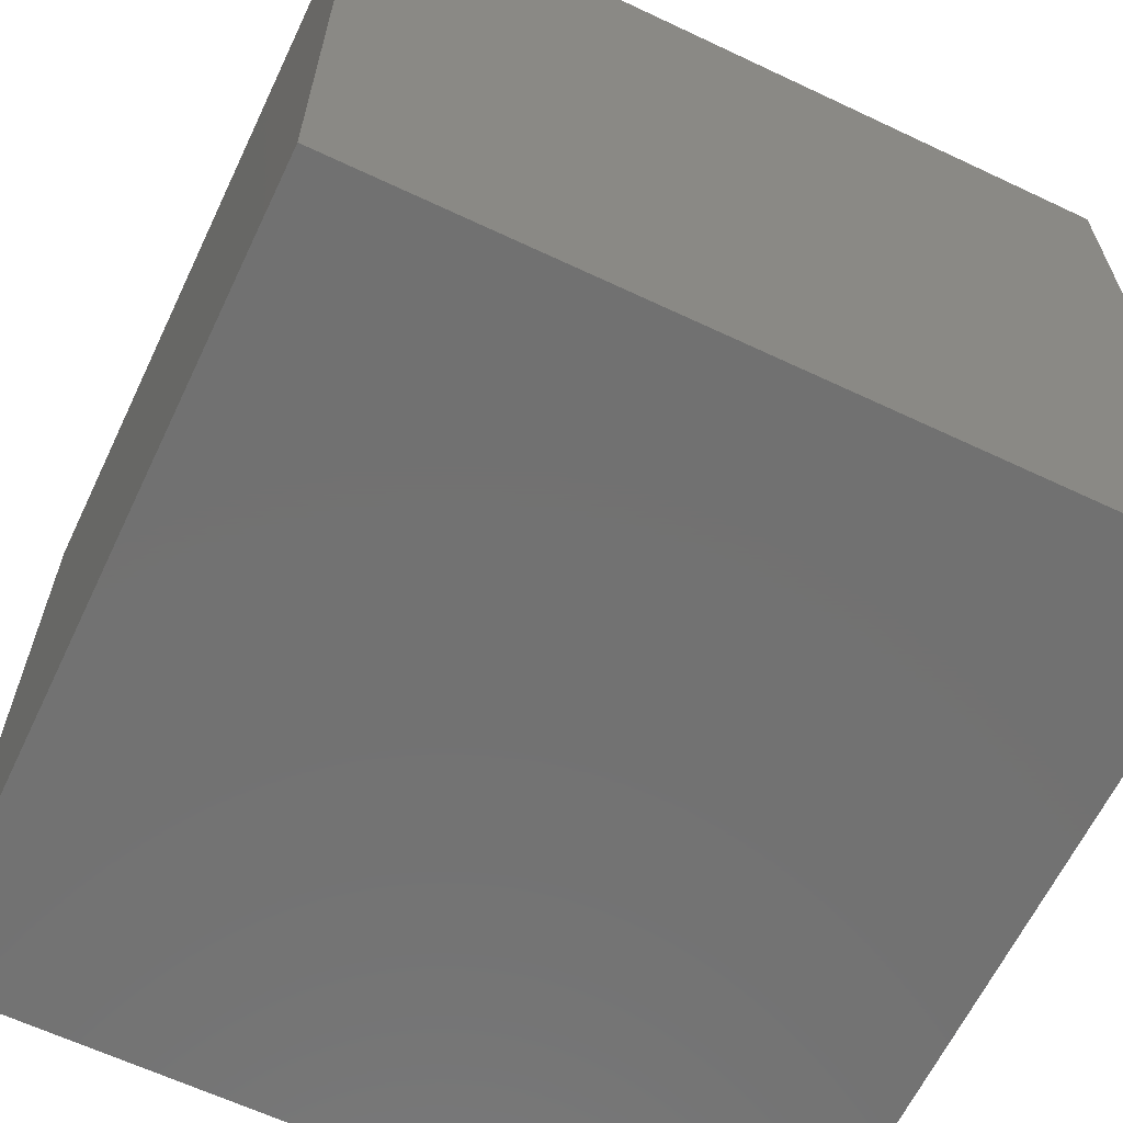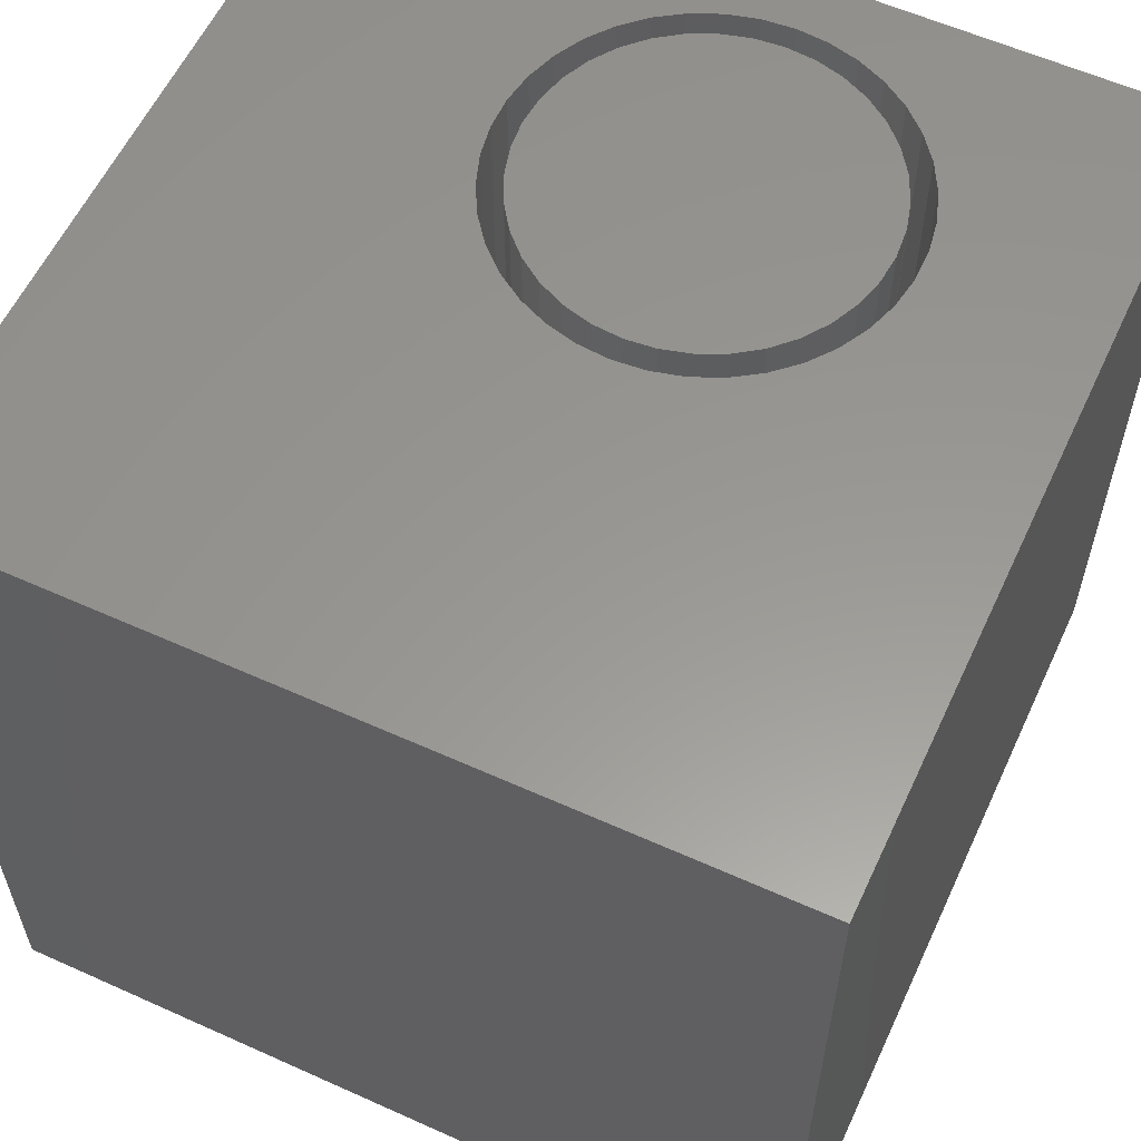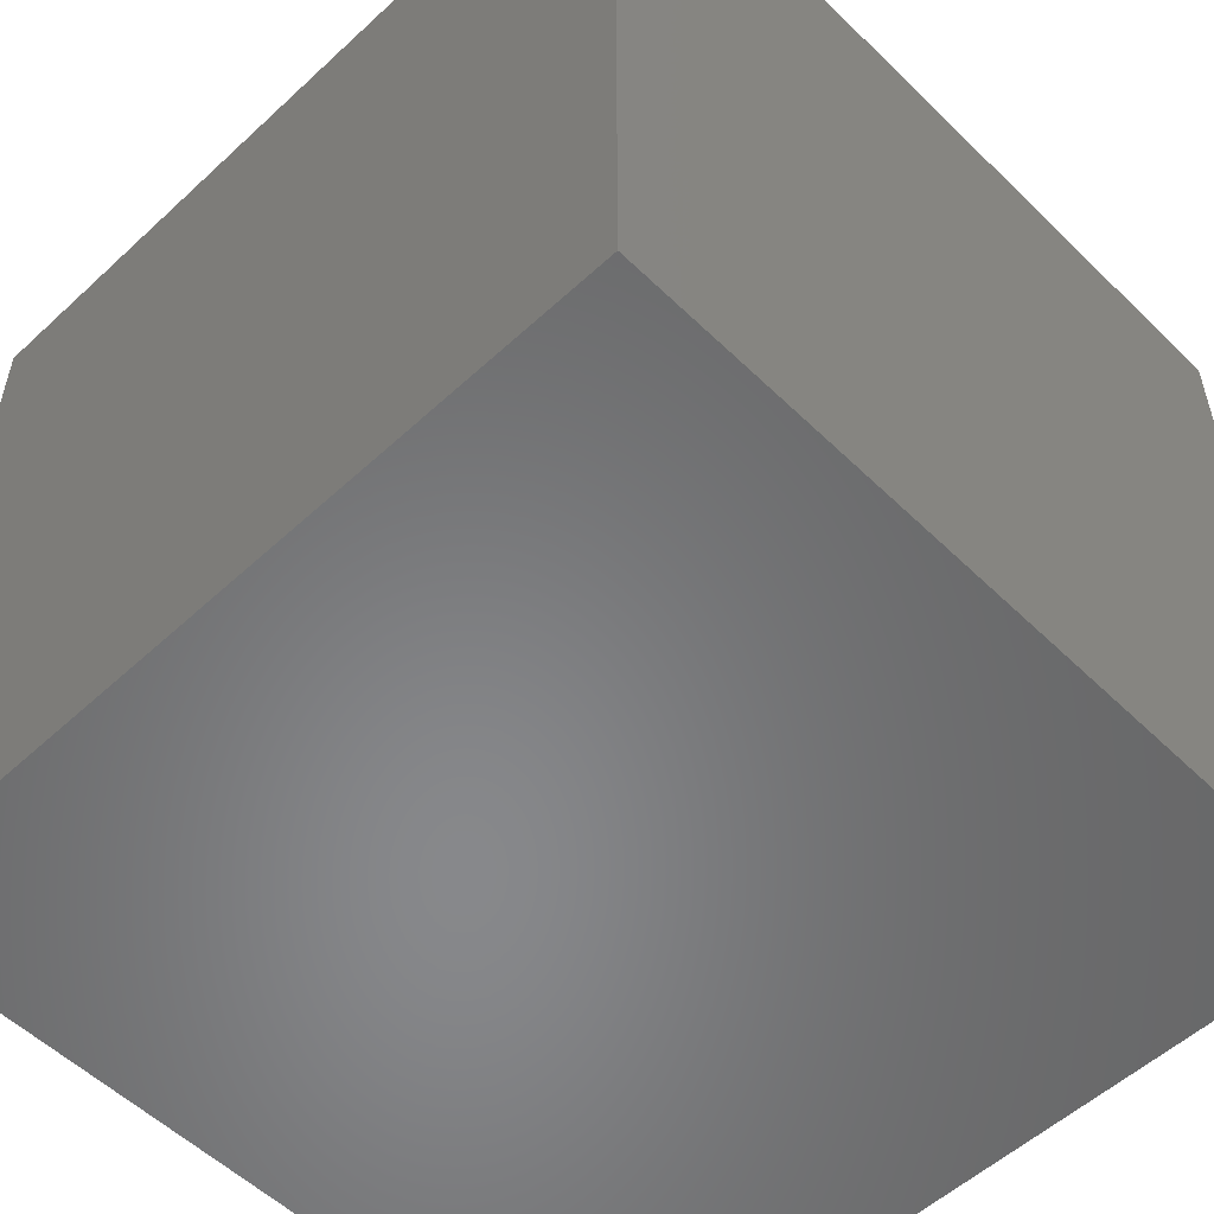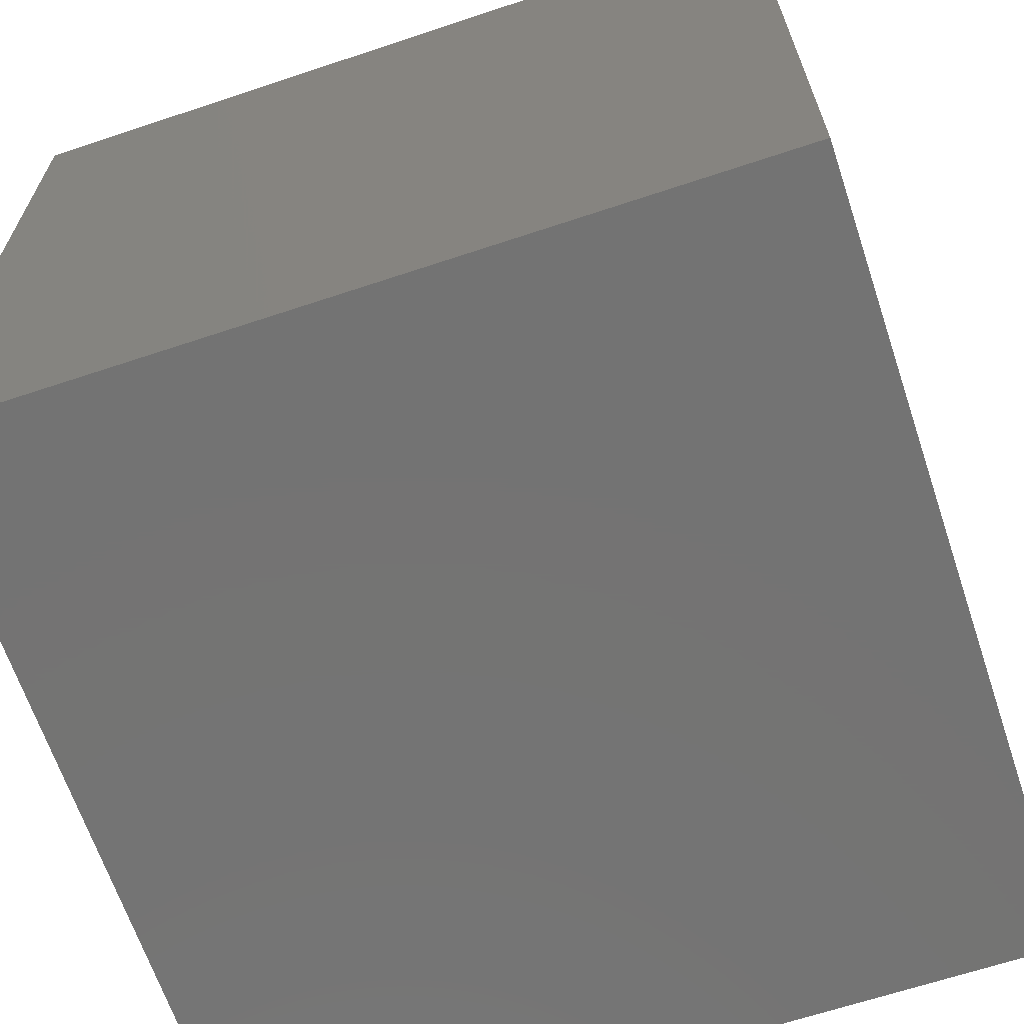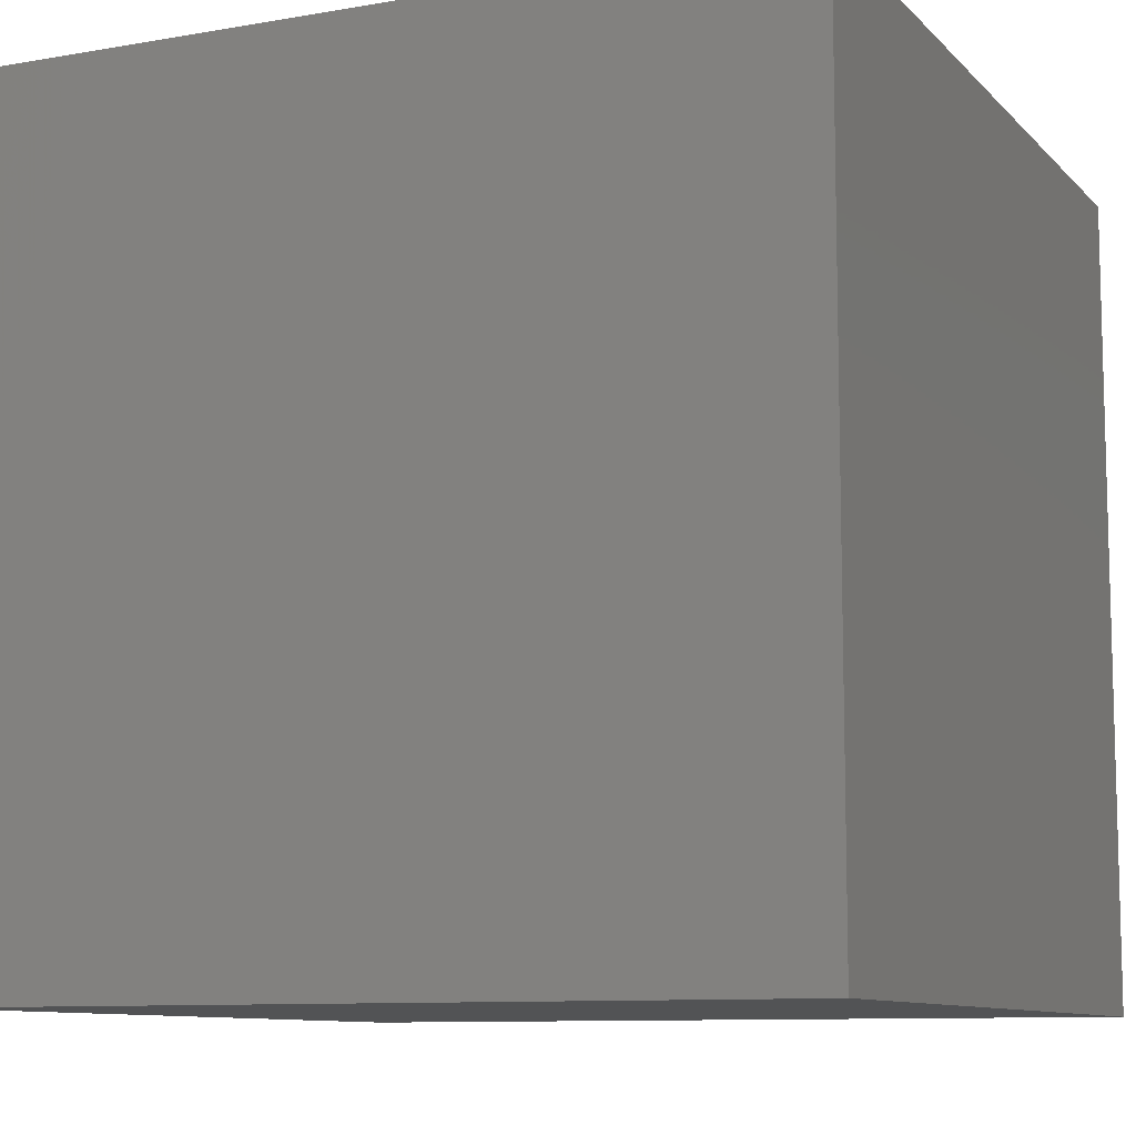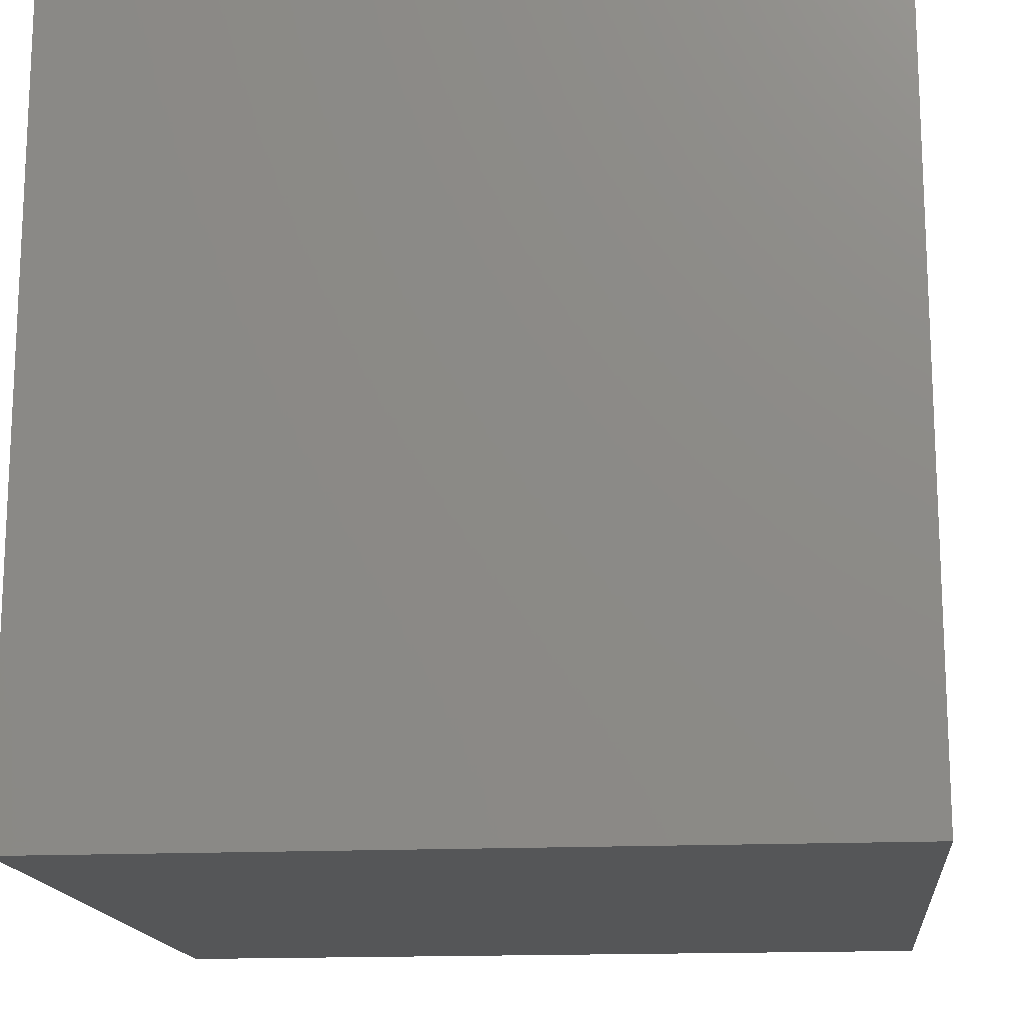
<metadata>
{"format":"stl","ext":"stl","renderer":"f3d","projection":"perspective","resolution":1024,"background":"white","views":[{"elev":-63.6,"azim":154.5,"up":"+Z"},{"elev":58.7,"azim":114.9,"up":"+Z"},{"elev":-54.6,"azim":44.3,"up":"+Z"},{"elev":-65.7,"azim":18.5,"up":"+Z"},{"elev":-9.7,"azim":-65.6,"up":"+Z"},{"elev":-15.7,"azim":95.9,"up":"+Z"}]}
</metadata>
<code>
# stl→obj: 156 verts, 308 faces
v 0 10 10
v 0 10 0
v 0 0 10
v 0 0 0
v 2.869 3.287 10
v 2.487 3.35 10
v 10 0 10
v 10 10 10
v 5.407 5.623 10
v 2.12 3.476 10
v 1.78 3.66 10
v 1.474 3.898 10
v 4.004 7.771 10
v 4.345 7.586 10
v 5.375 5.237 10
v 5.28 4.862 10
v 5.124 4.507 10
v 2.487 7.896 10
v 2.869 7.96 10
v 3.256 7.96 10
v 3.638 7.896 10
v 4.913 4.183 10
v 4.65 3.898 10
v 4.345 3.66 10
v 1.212 4.183 10
v 1 4.507 10
v 0.8447 4.862 10
v 4.65 7.348 10
v 4.913 7.063 10
v 5.124 6.739 10
v 4.004 3.476 10
v 3.638 3.35 10
v 3.256 3.287 10
v 0.7496 5.237 10
v 0.7176 5.623 10
v 0.7496 6.009 10
v 0.8447 6.385 10
v 5.28 6.385 10
v 5.375 6.009 10
v 1 6.739 10
v 1.212 7.063 10
v 1.474 7.348 10
v 1.78 7.586 10
v 2.12 7.771 10
v 10 10 0
v 10 0 0
v 5.375 5.237 6.536
v 5.407 5.623 6.536
v 5.375 6.009 6.536
v 5.28 6.385 6.536
v 5.124 6.739 6.536
v 4.913 7.063 6.536
v 4.65 7.348 6.536
v 4.345 7.586 6.536
v 4.004 7.771 6.536
v 3.638 7.896 6.536
v 3.256 7.96 6.536
v 2.869 7.96 6.536
v 2.487 7.896 6.536
v 2.12 7.771 6.536
v 1.78 7.586 6.536
v 1.474 7.348 6.536
v 1.212 7.063 6.536
v 1 6.739 6.536
v 0.8447 6.385 6.536
v 0.7496 6.009 6.536
v 0.7176 5.623 6.536
v 0.7496 5.237 6.536
v 0.8447 4.862 6.536
v 1 4.507 6.536
v 1.212 4.183 6.536
v 1.474 3.898 6.536
v 1.78 3.66 6.536
v 2.12 3.476 6.536
v 2.487 3.35 6.536
v 2.869 3.287 6.536
v 3.256 3.287 6.536
v 3.638 3.35 6.536
v 4.004 3.476 6.536
v 4.345 3.66 6.536
v 4.65 3.898 6.536
v 4.913 4.183 6.536
v 5.124 4.507 6.536
v 5.28 4.862 6.536
v 3.062 3.558 6.536
v 3.421 3.589 6.536
v 3.769 3.682 6.536
v 4.095 3.835 6.536
v 4.39 4.041 6.536
v 4.645 4.296 6.536
v 4.851 4.591 6.536
v 5.003 4.917 6.536
v 5.096 5.265 6.536
v 5.128 5.623 6.536
v 5.096 5.982 6.536
v 5.003 6.33 6.536
v 4.851 6.656 6.536
v 4.645 6.951 6.536
v 4.39 7.206 6.536
v 4.095 7.412 6.536
v 3.769 7.564 6.536
v 3.421 7.657 6.536
v 3.062 7.689 6.536
v 2.704 7.657 6.536
v 2.356 7.564 6.536
v 2.03 7.412 6.536
v 1.735 7.206 6.536
v 1.48 6.951 6.536
v 1.274 6.656 6.536
v 1.122 6.33 6.536
v 1.028 5.982 6.536
v 0.9969 5.623 6.536
v 1.028 5.265 6.536
v 1.122 4.917 6.536
v 1.274 4.591 6.536
v 1.48 4.296 6.536
v 1.735 4.041 6.536
v 2.03 3.835 6.536
v 2.356 3.682 6.536
v 2.704 3.589 6.536
v 5.128 5.623 10
v 5.096 5.265 10
v 5.003 4.917 10
v 4.851 4.591 10
v 4.645 4.296 10
v 4.39 4.041 10
v 4.095 3.835 10
v 3.769 3.682 10
v 3.421 3.589 10
v 3.062 3.558 10
v 2.704 3.589 10
v 2.356 3.682 10
v 2.03 3.835 10
v 1.735 4.041 10
v 1.48 4.296 10
v 1.274 4.591 10
v 1.122 4.917 10
v 1.028 5.265 10
v 0.9969 5.623 10
v 1.028 5.982 10
v 1.122 6.33 10
v 1.274 6.656 10
v 1.48 6.951 10
v 1.735 7.206 10
v 2.03 7.412 10
v 2.356 7.564 10
v 2.704 7.657 10
v 3.062 7.689 10
v 3.421 7.657 10
v 3.769 7.564 10
v 4.095 7.412 10
v 4.39 7.206 10
v 4.645 6.951 10
v 4.851 6.656 10
v 5.003 6.33 10
v 5.096 5.982 10
f 1 2 3
f 3 2 4
f 5 6 3
f 7 8 9
f 6 10 3
f 3 10 11
f 3 11 12
f 13 14 8
f 9 15 7
f 7 15 16
f 7 16 17
f 18 19 1
f 1 19 20
f 1 20 8
f 8 20 21
f 8 21 13
f 17 22 7
f 7 22 23
f 7 23 24
f 12 25 3
f 3 25 26
f 3 26 27
f 14 28 8
f 8 28 29
f 8 29 30
f 24 31 7
f 7 31 32
f 7 32 3
f 3 32 33
f 3 33 5
f 27 34 3
f 3 34 35
f 3 35 1
f 1 35 36
f 1 36 37
f 30 38 8
f 8 38 39
f 8 39 9
f 37 40 1
f 1 40 41
f 1 41 42
f 42 43 1
f 1 43 44
f 1 44 18
f 45 8 46
f 46 8 7
f 2 45 4
f 4 45 46
f 8 45 1
f 1 45 2
f 46 7 4
f 4 7 3
f 47 9 48
f 48 9 39
f 48 39 49
f 49 39 38
f 49 38 50
f 50 38 30
f 50 30 51
f 51 30 29
f 51 29 52
f 52 29 28
f 52 28 53
f 53 28 14
f 53 14 54
f 54 14 13
f 54 13 55
f 55 13 21
f 55 21 56
f 56 21 20
f 56 20 57
f 57 20 19
f 57 19 58
f 58 19 18
f 58 18 59
f 59 18 44
f 59 44 60
f 60 44 43
f 60 43 61
f 61 43 42
f 61 42 62
f 62 42 41
f 62 41 63
f 63 41 40
f 63 40 64
f 64 40 37
f 64 37 65
f 65 37 36
f 65 36 66
f 66 36 35
f 66 35 67
f 67 35 34
f 67 34 68
f 68 34 27
f 68 27 69
f 69 27 26
f 69 26 70
f 70 26 25
f 70 25 71
f 71 25 12
f 71 12 72
f 72 12 11
f 72 11 73
f 73 11 10
f 73 10 74
f 74 10 6
f 74 6 75
f 75 6 5
f 75 5 76
f 76 5 33
f 76 33 77
f 77 33 32
f 77 32 78
f 78 32 31
f 78 31 79
f 79 31 24
f 79 24 80
f 80 24 23
f 80 23 81
f 81 23 22
f 81 22 82
f 82 22 17
f 82 17 83
f 83 17 16
f 83 16 84
f 84 16 15
f 84 15 47
f 47 15 9
f 85 77 86
f 86 77 78
f 86 78 87
f 87 78 79
f 87 79 88
f 88 79 80
f 88 80 89
f 89 80 81
f 89 81 90
f 90 81 82
f 90 82 91
f 91 82 83
f 91 83 92
f 92 83 84
f 92 84 93
f 93 84 47
f 93 47 94
f 94 47 48
f 94 48 95
f 95 48 49
f 95 49 96
f 96 49 50
f 96 50 97
f 97 50 51
f 97 51 98
f 98 51 52
f 98 52 99
f 99 52 53
f 99 53 100
f 100 53 54
f 100 54 101
f 101 54 55
f 101 55 102
f 102 55 56
f 102 56 103
f 56 57 103
f 103 57 58
f 103 58 104
f 104 58 59
f 104 59 105
f 105 59 60
f 105 60 106
f 106 60 61
f 106 61 107
f 107 61 62
f 107 62 108
f 108 62 63
f 108 63 109
f 109 63 64
f 109 64 110
f 110 64 65
f 110 65 111
f 111 65 66
f 111 66 112
f 112 66 67
f 112 67 113
f 113 67 68
f 113 68 114
f 114 68 69
f 114 69 115
f 115 69 70
f 115 70 116
f 116 70 71
f 116 71 117
f 117 71 72
f 117 72 118
f 118 72 73
f 118 73 119
f 119 73 74
f 119 74 120
f 120 74 75
f 120 75 85
f 85 75 76
f 85 76 77
f 95 121 94
f 94 121 122
f 94 122 93
f 93 122 123
f 93 123 92
f 92 123 124
f 92 124 91
f 91 124 125
f 91 125 90
f 90 125 126
f 90 126 89
f 89 126 127
f 89 127 88
f 88 127 128
f 88 128 87
f 87 128 129
f 87 129 86
f 86 129 130
f 86 130 85
f 85 130 131
f 85 131 120
f 120 131 132
f 120 132 119
f 119 132 133
f 119 133 118
f 118 133 134
f 118 134 117
f 117 134 135
f 117 135 116
f 116 135 136
f 116 136 115
f 115 136 137
f 115 137 114
f 114 137 138
f 114 138 113
f 113 138 139
f 113 139 112
f 112 139 140
f 112 140 111
f 111 140 141
f 111 141 110
f 110 141 142
f 110 142 109
f 109 142 143
f 109 143 108
f 108 143 144
f 108 144 107
f 107 144 145
f 107 145 106
f 106 145 146
f 106 146 105
f 105 146 147
f 105 147 104
f 104 147 148
f 104 148 103
f 103 148 149
f 103 149 102
f 102 149 150
f 102 150 101
f 101 150 151
f 101 151 100
f 100 151 152
f 100 152 99
f 99 152 153
f 99 153 98
f 98 153 154
f 98 154 97
f 97 154 155
f 97 155 96
f 96 155 156
f 96 156 95
f 95 156 121
f 154 153 137
f 137 153 152
f 135 134 155
f 155 134 133
f 154 137 155
f 155 137 136
f 155 136 135
f 133 132 155
f 155 132 131
f 155 131 156
f 152 151 137
f 137 151 150
f 137 150 149
f 124 130 125
f 125 130 129
f 129 128 125
f 125 128 127
f 125 127 126
f 124 123 130
f 130 123 122
f 130 122 131
f 131 122 121
f 131 121 156
f 149 148 137
f 137 148 147
f 137 147 146
f 146 145 137
f 137 145 144
f 137 144 143
f 137 140 138
f 138 140 139
f 143 142 137
f 137 142 141
f 137 141 140

</code>
